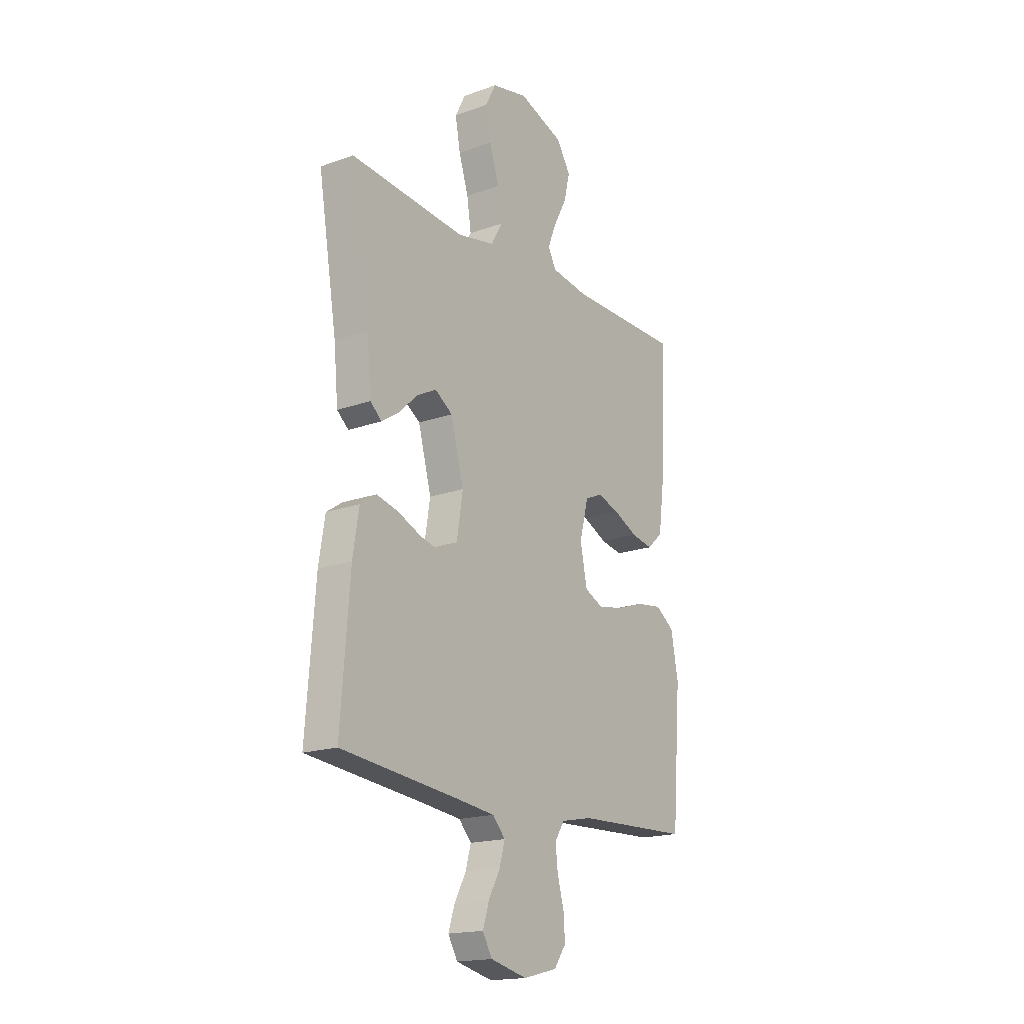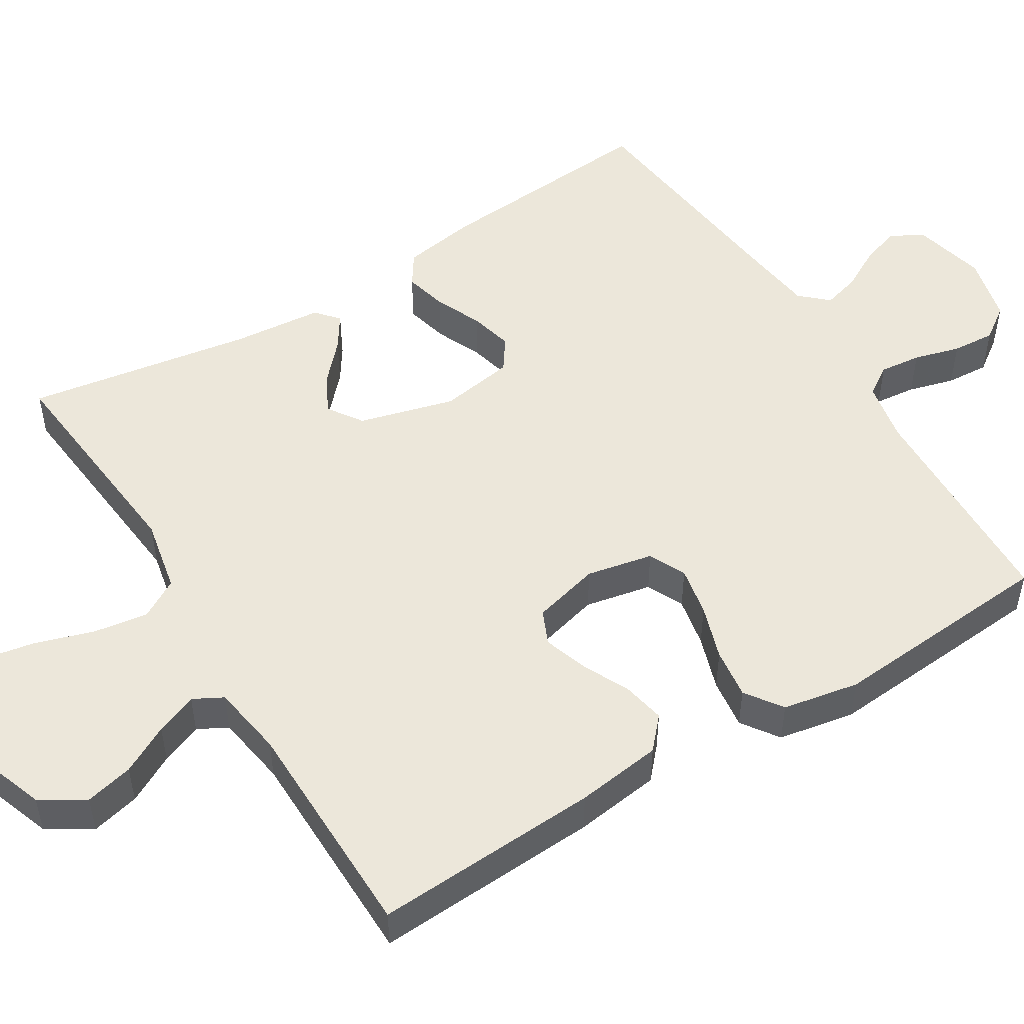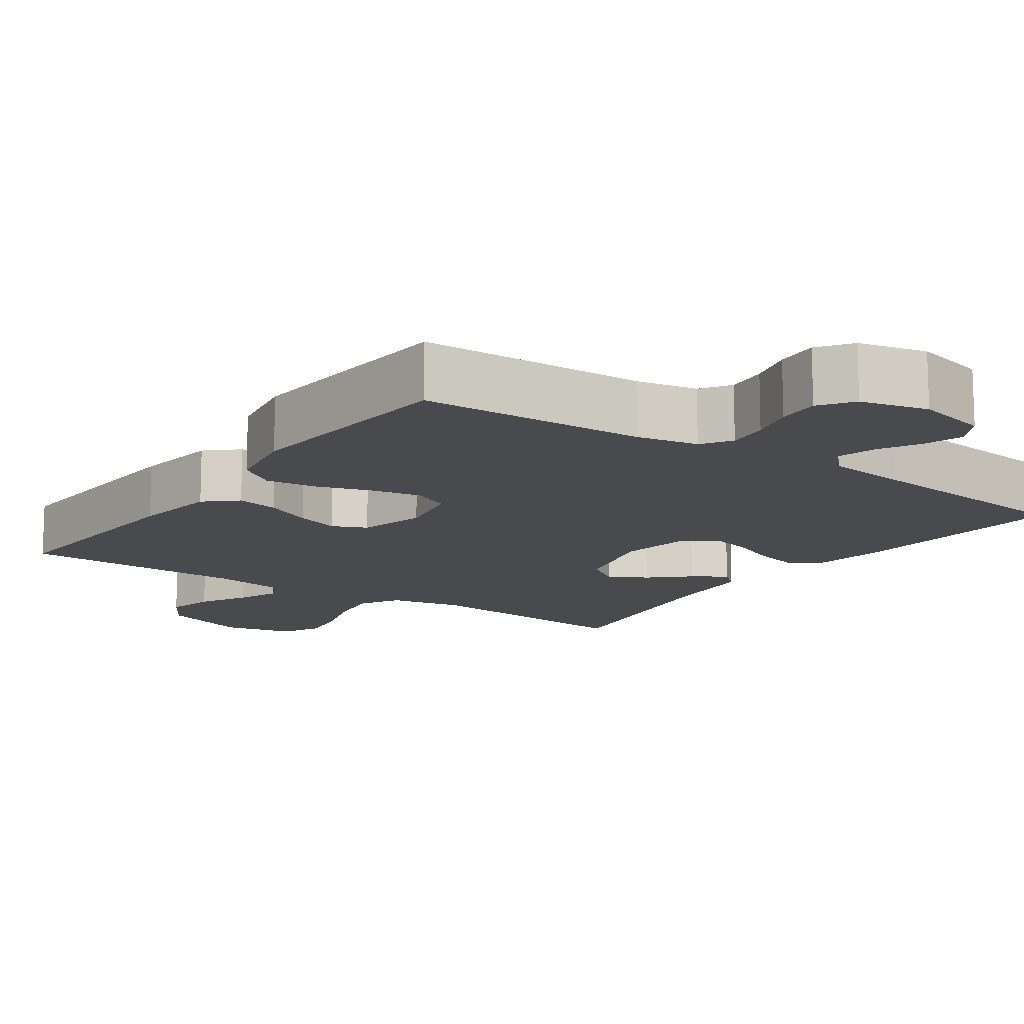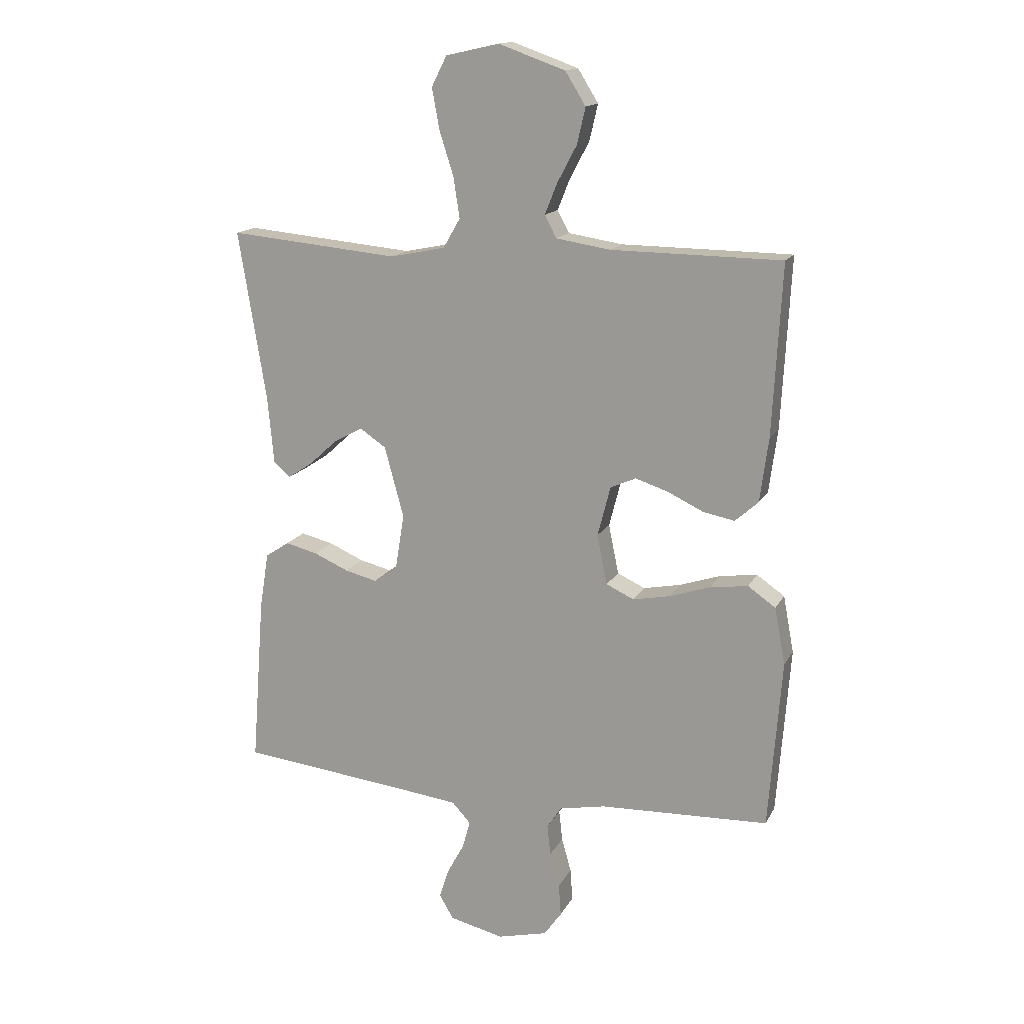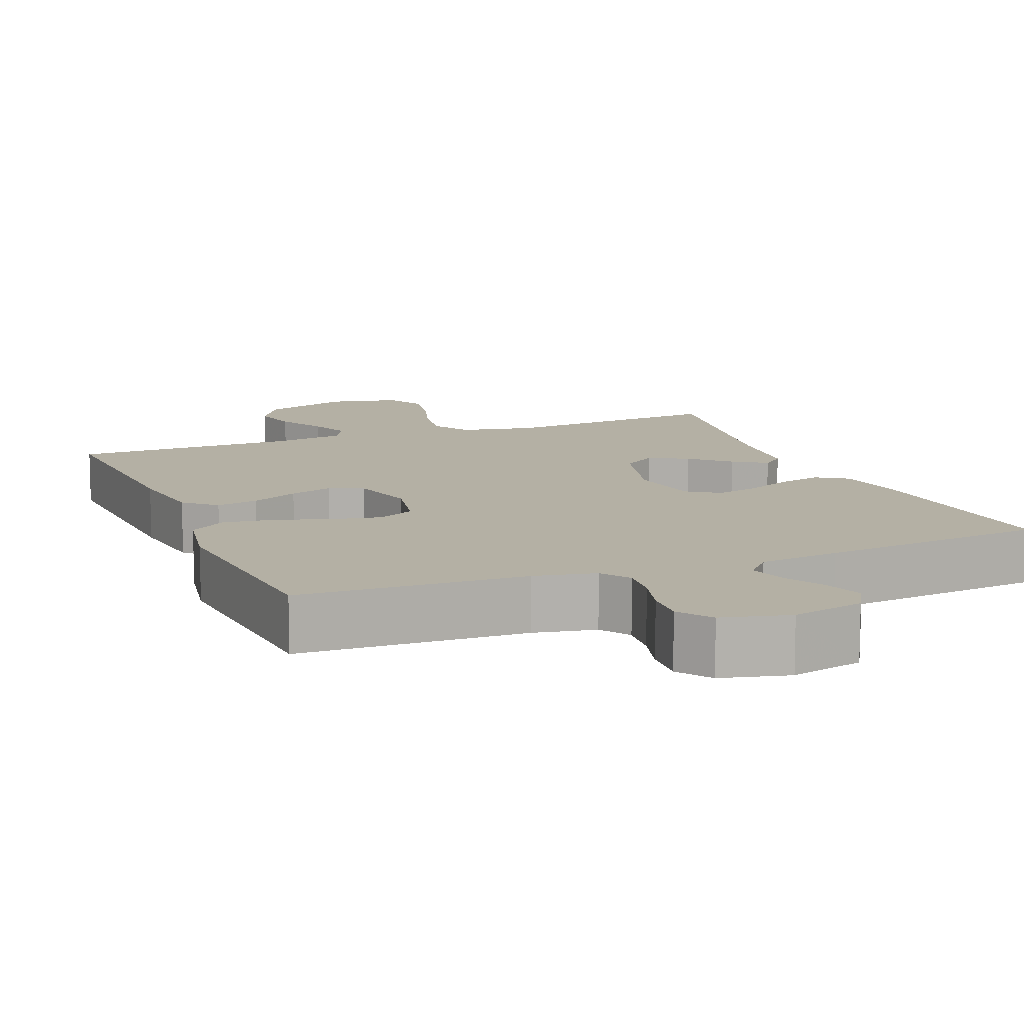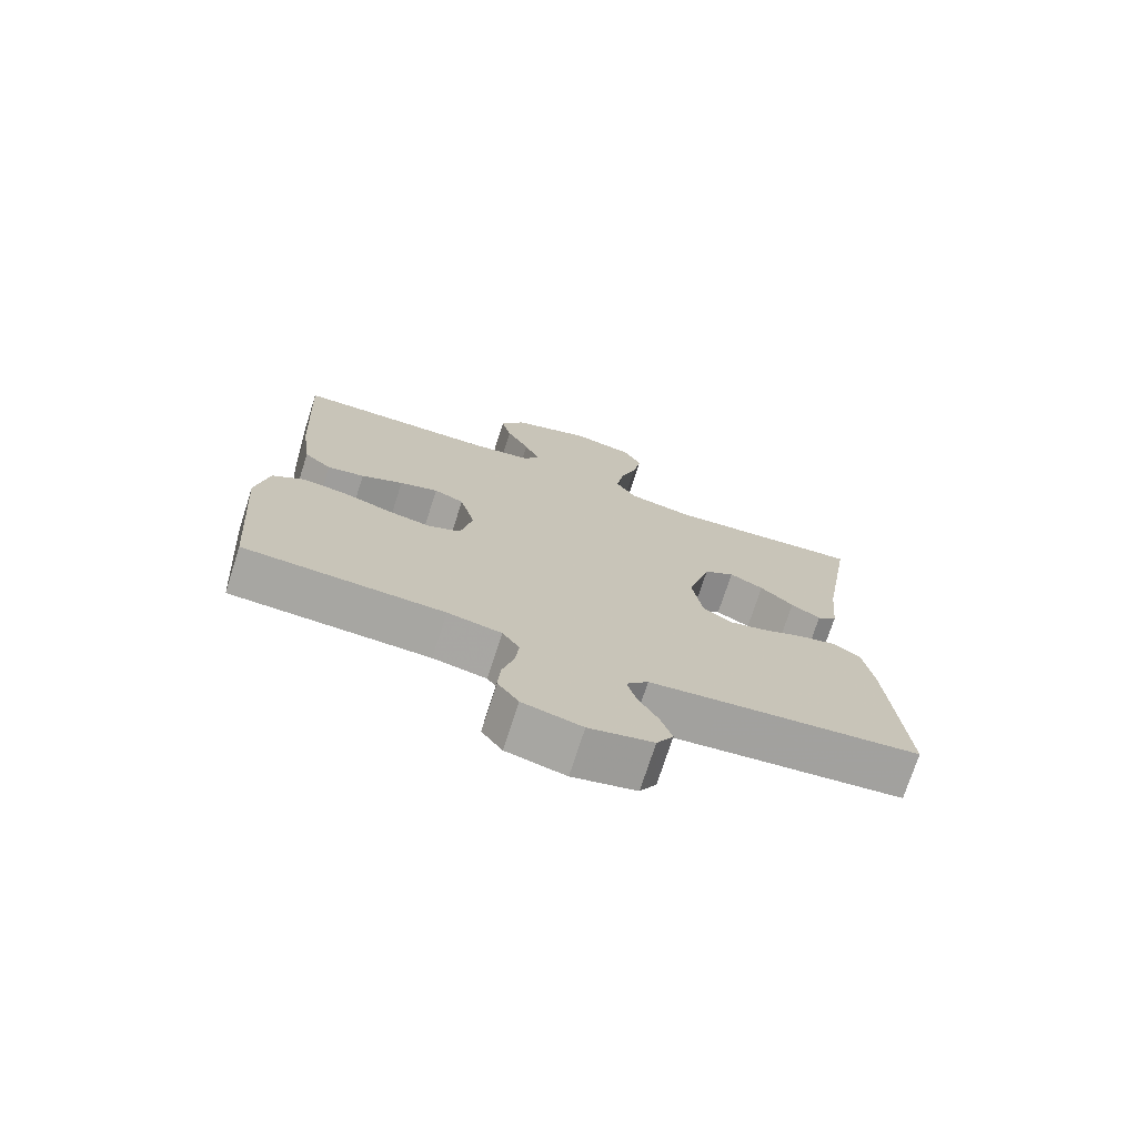
<metadata>
{"format":"obj","ext":"obj","renderer":"f3d","projection":"perspective","resolution":1024,"background":"white","views":[{"elev":-17.9,"azim":-55.0,"up":"+Z"},{"elev":51.0,"azim":58.3,"up":"+Y"},{"elev":-13.3,"azim":144.8,"up":"+Y"},{"elev":15.4,"azim":19.5,"up":"+Z"},{"elev":11.4,"azim":158.0,"up":"+Y"},{"elev":-73.7,"azim":162.2,"up":"+Z"}]}
</metadata>
<code>
v -0.5 0.07 0.5
v -0.2 0.07 0.472
v -0.102 0.07 0.492
v -0.072 0.07 0.544
v -0.083 0.07 0.616
v -0.108 0.07 0.694
v -0.121 0.07 0.766
v -0.094 0.07 0.819
v 0 0.07 0.84
v 0.118 0.07 0.798
v 0.154 0.07 0.74
v 0.139 0.07 0.676
v 0.105 0.07 0.612
v 0.083 0.07 0.557
v 0.104 0.07 0.518
v 0.2 0.07 0.503
v 0.5 0.07 0.5
v 0.484 0.07 0.2
v 0.469 0.07 0.086
v 0.428 0.07 0.049
v 0.372 0.07 0.06
v 0.309 0.07 0.09
v 0.251 0.07 0.109
v 0.206 0.07 0.089
v 0.183 0.07 0
v 0.201 0.07 -0.088
v 0.25 0.07 -0.111
v 0.316 0.07 -0.098
v 0.388 0.07 -0.074
v 0.455 0.07 -0.065
v 0.504 0.07 -0.099
v 0.523 0.07 -0.2
v 0.5 0.07 -0.5
v 0.2 0.07 -0.511
v 0.119 0.07 -0.527
v 0.093 0.07 -0.566
v 0.099 0.07 -0.621
v 0.116 0.07 -0.682
v 0.12 0.07 -0.739
v 0.089 0.07 -0.783
v 0 0.07 -0.805
v -0.096 0.07 -0.782
v -0.121 0.07 -0.739
v -0.104 0.07 -0.687
v -0.074 0.07 -0.632
v -0.06 0.07 -0.582
v -0.093 0.07 -0.546
v -0.2 0.07 -0.533
v -0.5 0.07 -0.5
v -0.477 0.07 -0.2
v -0.461 0.07 -0.101
v -0.419 0.07 -0.073
v -0.362 0.07 -0.087
v -0.3 0.07 -0.114
v -0.243 0.07 -0.128
v -0.201 0.07 -0.099
v -0.185 0.07 0
v -0.219 0.07 0.126
v -0.265 0.07 0.157
v -0.316 0.07 0.13
v -0.366 0.07 0.084
v -0.41 0.07 0.055
v -0.44 0.07 0.081
v -0.451 0.07 0.2
v -0.5 0 0.5
v -0.2 0 0.472
v -0.102 0 0.492
v -0.072 0 0.544
v -0.083 0 0.616
v -0.108 0 0.694
v -0.121 0 0.766
v -0.094 0 0.819
v 0 0 0.84
v 0.118 0 0.798
v 0.154 0 0.74
v 0.139 0 0.676
v 0.105 0 0.612
v 0.083 0 0.557
v 0.104 0 0.518
v 0.2 0 0.503
v 0.5 0 0.5
v 0.484 0 0.2
v 0.469 0 0.086
v 0.428 0 0.049
v 0.372 0 0.06
v 0.309 0 0.09
v 0.251 0 0.109
v 0.206 0 0.089
v 0.183 0 0
v 0.201 0 -0.088
v 0.25 0 -0.111
v 0.316 0 -0.098
v 0.388 0 -0.074
v 0.455 0 -0.065
v 0.504 0 -0.099
v 0.523 0 -0.2
v 0.5 0 -0.5
v 0.2 0 -0.511
v 0.119 0 -0.527
v 0.093 0 -0.566
v 0.099 0 -0.621
v 0.116 0 -0.682
v 0.12 0 -0.739
v 0.089 0 -0.783
v 0 0 -0.805
v -0.096 0 -0.782
v -0.121 0 -0.739
v -0.104 0 -0.687
v -0.074 0 -0.632
v -0.06 0 -0.582
v -0.093 0 -0.546
v -0.2 0 -0.533
v -0.5 0 -0.5
v -0.477 0 -0.2
v -0.461 0 -0.101
v -0.419 0 -0.073
v -0.362 0 -0.087
v -0.3 0 -0.114
v -0.243 0 -0.128
v -0.201 0 -0.099
v -0.185 0 0
v -0.219 0 0.126
v -0.265 0 0.157
v -0.316 0 0.13
v -0.366 0 0.084
v -0.41 0 0.055
v -0.44 0 0.081
v -0.451 0 0.2
f 61 62 63 64
f 60 61 64 1
f 59 60 1 2
f 58 59 2 3
f 57 58 3 4
f 56 57 4
f 51 52 53 54
f 51 54 55
f 48 49 50 51
f 47 48 51 55
f 46 47 55 56
f 42 43 44 45
f 42 45 46
f 41 42 46
f 40 41 46
f 37 38 39 40
f 36 37 40 46
f 35 36 46 56
f 31 32 33 34
f 28 29 30 31
f 27 28 31 34
f 26 27 34 35
f 19 20 21 22
f 19 22 23
f 16 17 18 19
f 15 16 19 23
f 14 15 23 24
f 10 11 12 13
f 10 13 14
f 9 10 14
f 5 6 7 8
f 4 5 8 9
f 25 26 35 56
f 14 24 25 56
f 4 9 14 56
f 128 127 126 125
f 65 128 125 124
f 66 65 124 123
f 67 66 123 122
f 68 67 122 121
f 68 121 120
f 118 117 116 115
f 119 118 115
f 115 114 113 112
f 119 115 112 111
f 120 119 111 110
f 109 108 107 106
f 110 109 106
f 110 106 105
f 110 105 104
f 104 103 102 101
f 110 104 101 100
f 120 110 100 99
f 98 97 96 95
f 95 94 93 92
f 98 95 92 91
f 99 98 91 90
f 86 85 84 83
f 87 86 83
f 83 82 81 80
f 87 83 80 79
f 88 87 79 78
f 77 76 75 74
f 78 77 74
f 78 74 73
f 72 71 70 69
f 73 72 69 68
f 120 99 90 89
f 120 89 88 78
f 120 78 73 68
f 1 65 66 2
f 2 66 67 3
f 3 67 68 4
f 4 68 69 5
f 5 69 70 6
f 6 70 71 7
f 7 71 72 8
f 8 72 73 9
f 9 73 74 10
f 10 74 75 11
f 11 75 76 12
f 12 76 77 13
f 13 77 78 14
f 14 78 79 15
f 15 79 80 16
f 16 80 81 17
f 17 81 82 18
f 18 82 83 19
f 19 83 84 20
f 20 84 85 21
f 21 85 86 22
f 22 86 87 23
f 23 87 88 24
f 24 88 89 25
f 25 89 90 26
f 26 90 91 27
f 27 91 92 28
f 28 92 93 29
f 29 93 94 30
f 30 94 95 31
f 31 95 96 32
f 32 96 97 33
f 33 97 98 34
f 34 98 99 35
f 35 99 100 36
f 36 100 101 37
f 37 101 102 38
f 38 102 103 39
f 39 103 104 40
f 40 104 105 41
f 41 105 106 42
f 42 106 107 43
f 43 107 108 44
f 44 108 109 45
f 45 109 110 46
f 46 110 111 47
f 47 111 112 48
f 48 112 113 49
f 49 113 114 50
f 50 114 115 51
f 51 115 116 52
f 52 116 117 53
f 53 117 118 54
f 54 118 119 55
f 55 119 120 56
f 56 120 121 57
f 57 121 122 58
f 58 122 123 59
f 59 123 124 60
f 60 124 125 61
f 61 125 126 62
f 62 126 127 63
f 63 127 128 64
f 64 128 65 1

</code>
